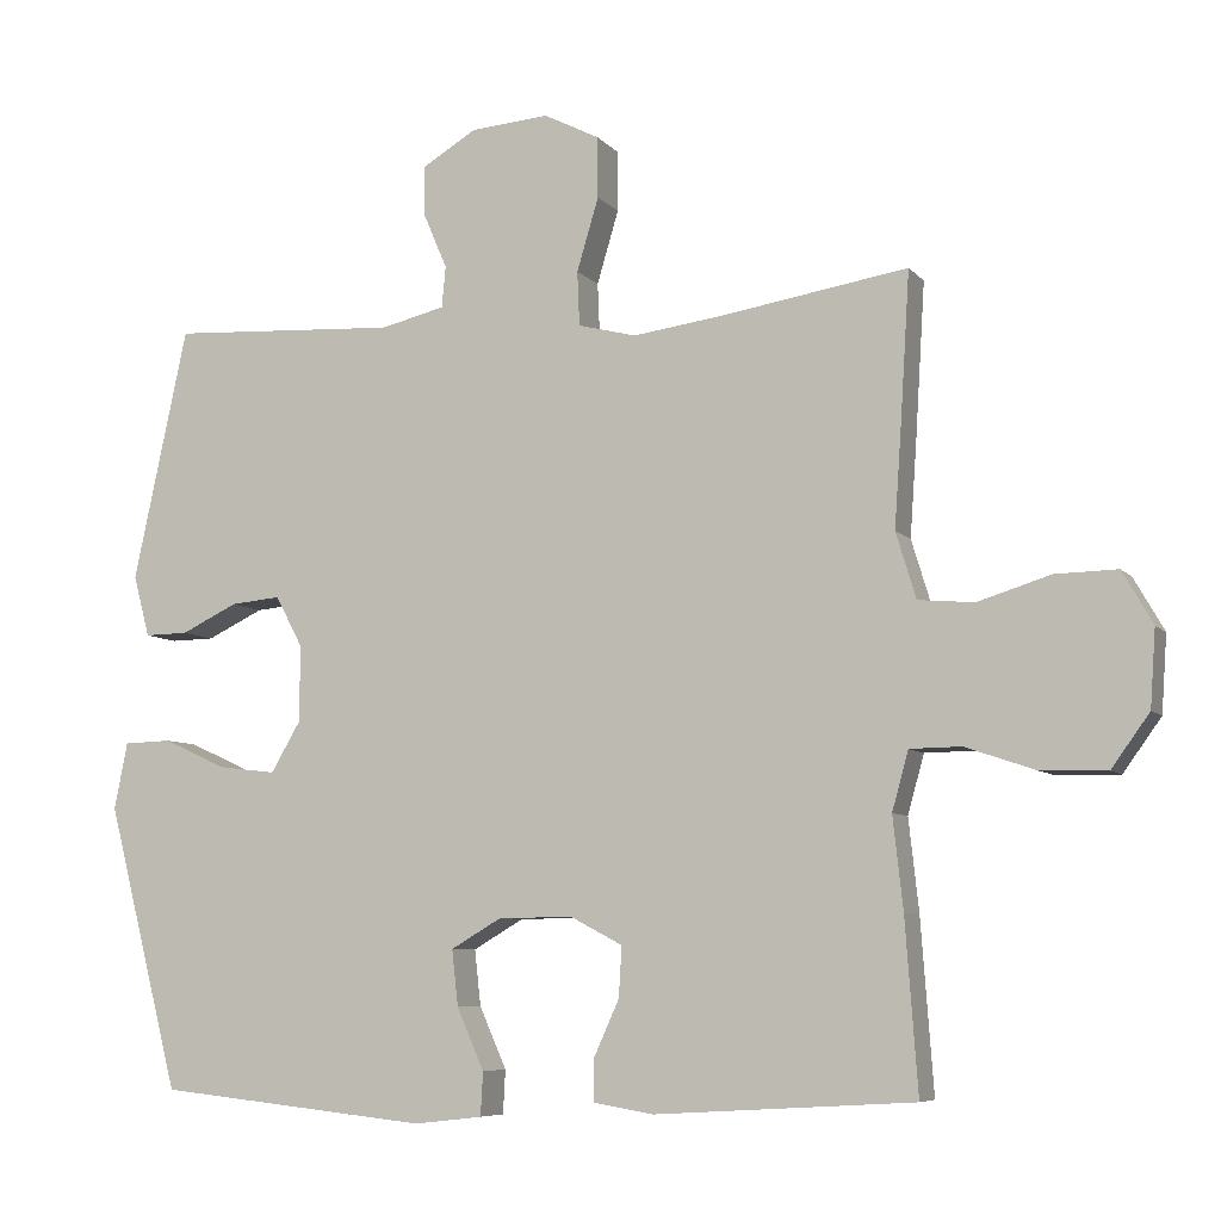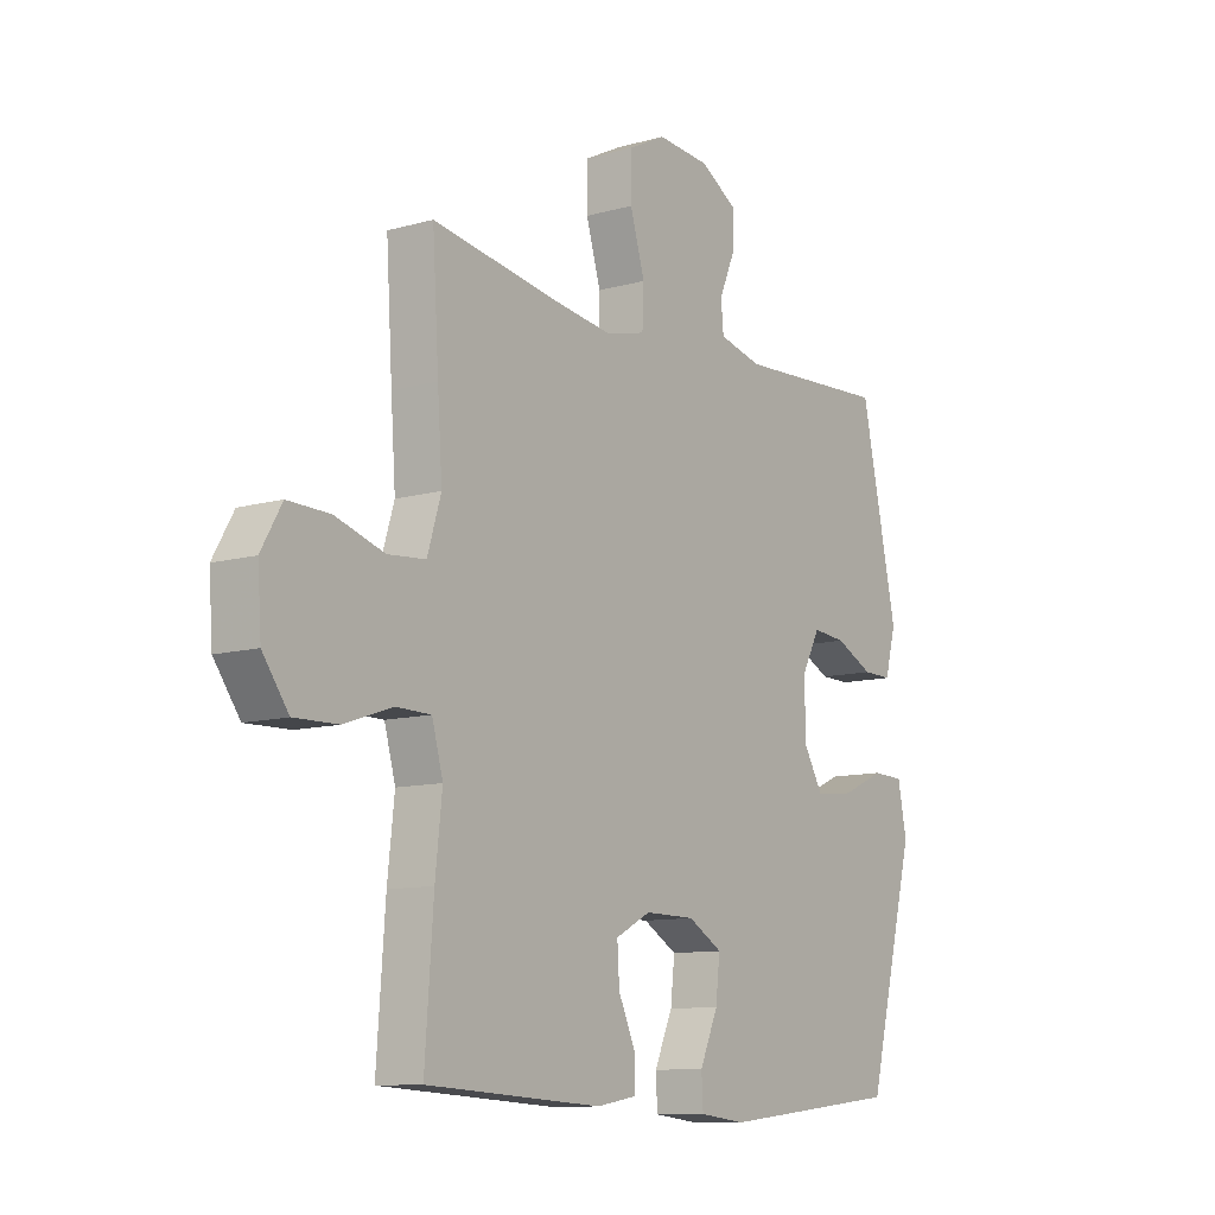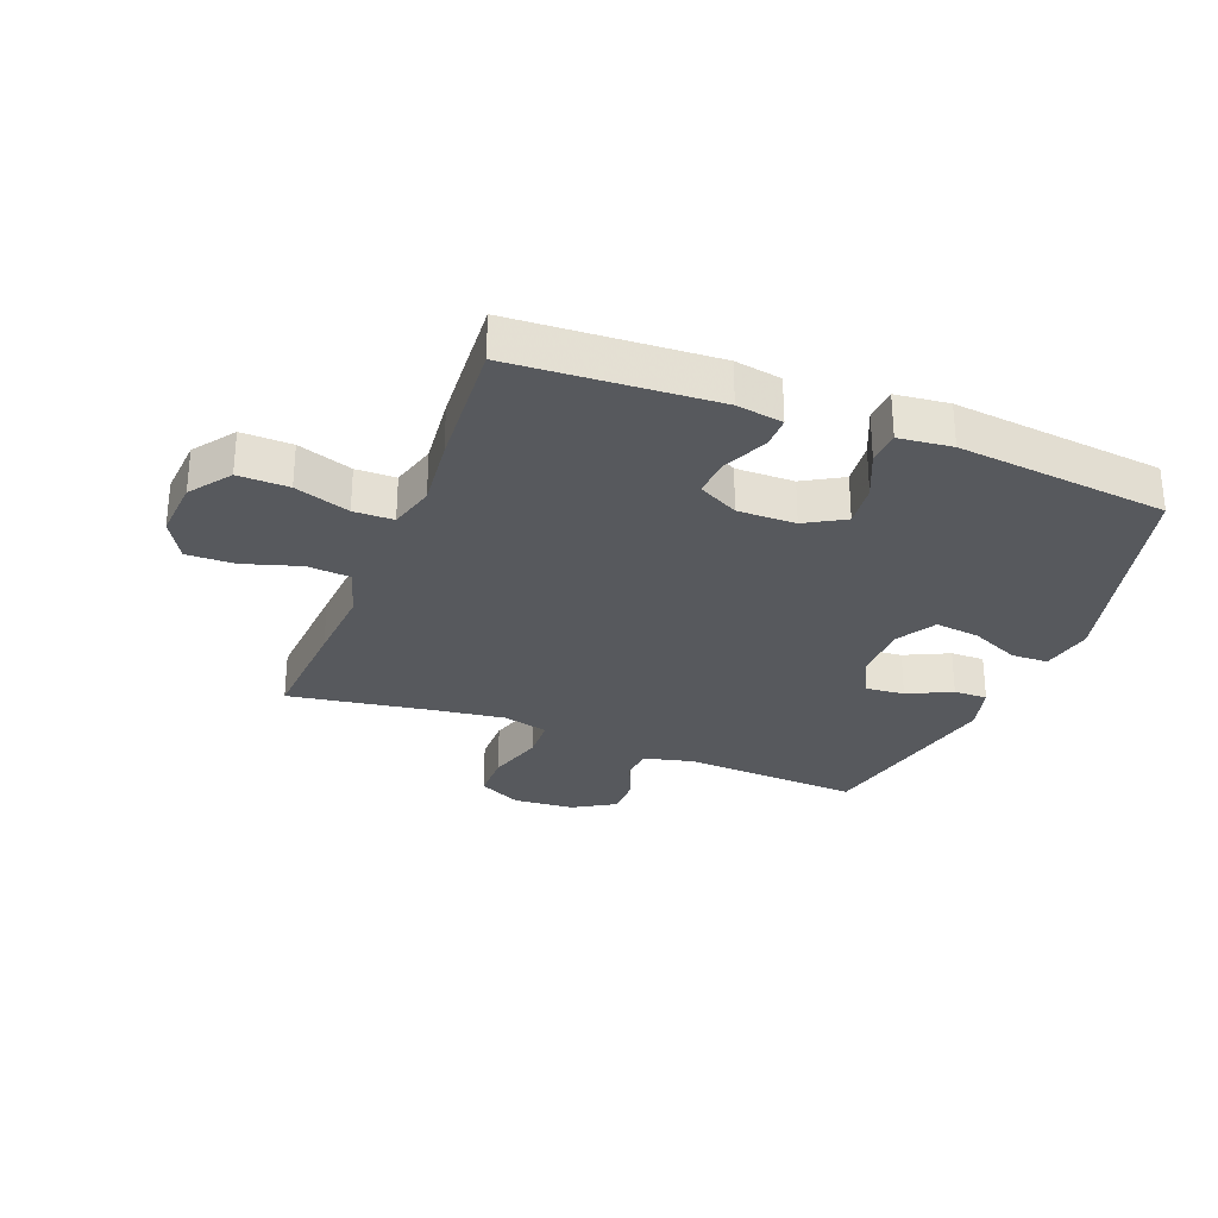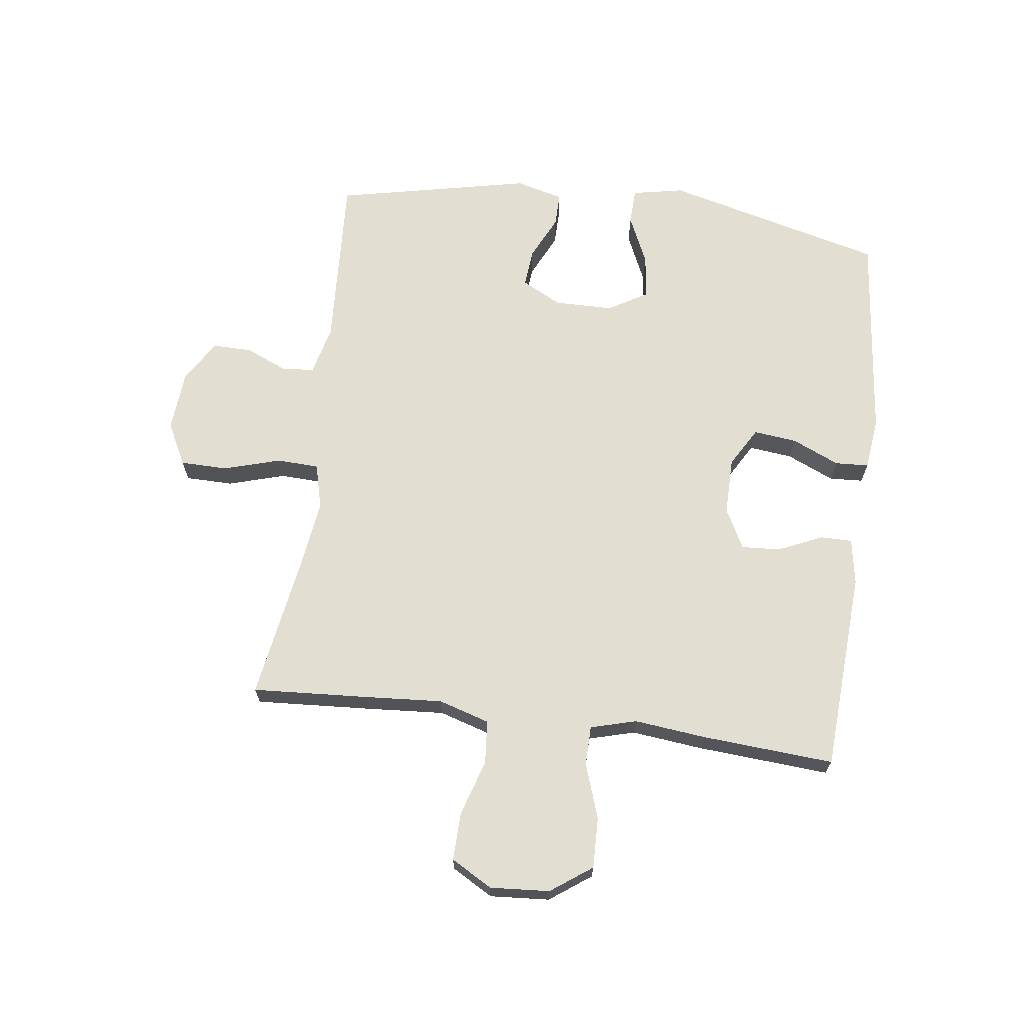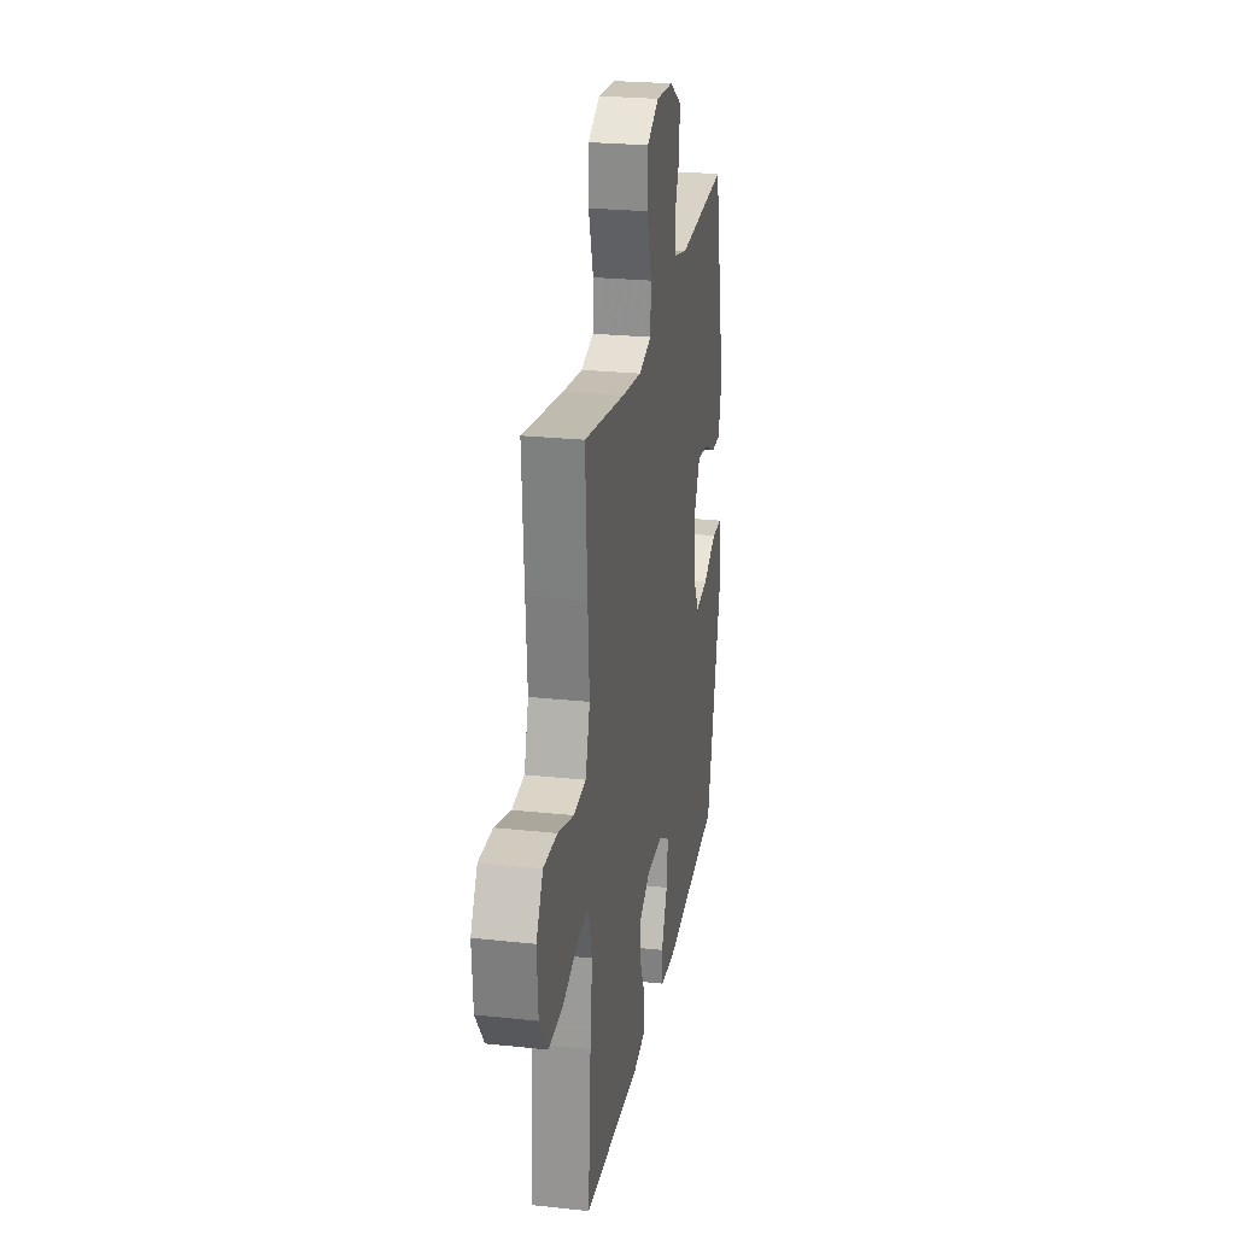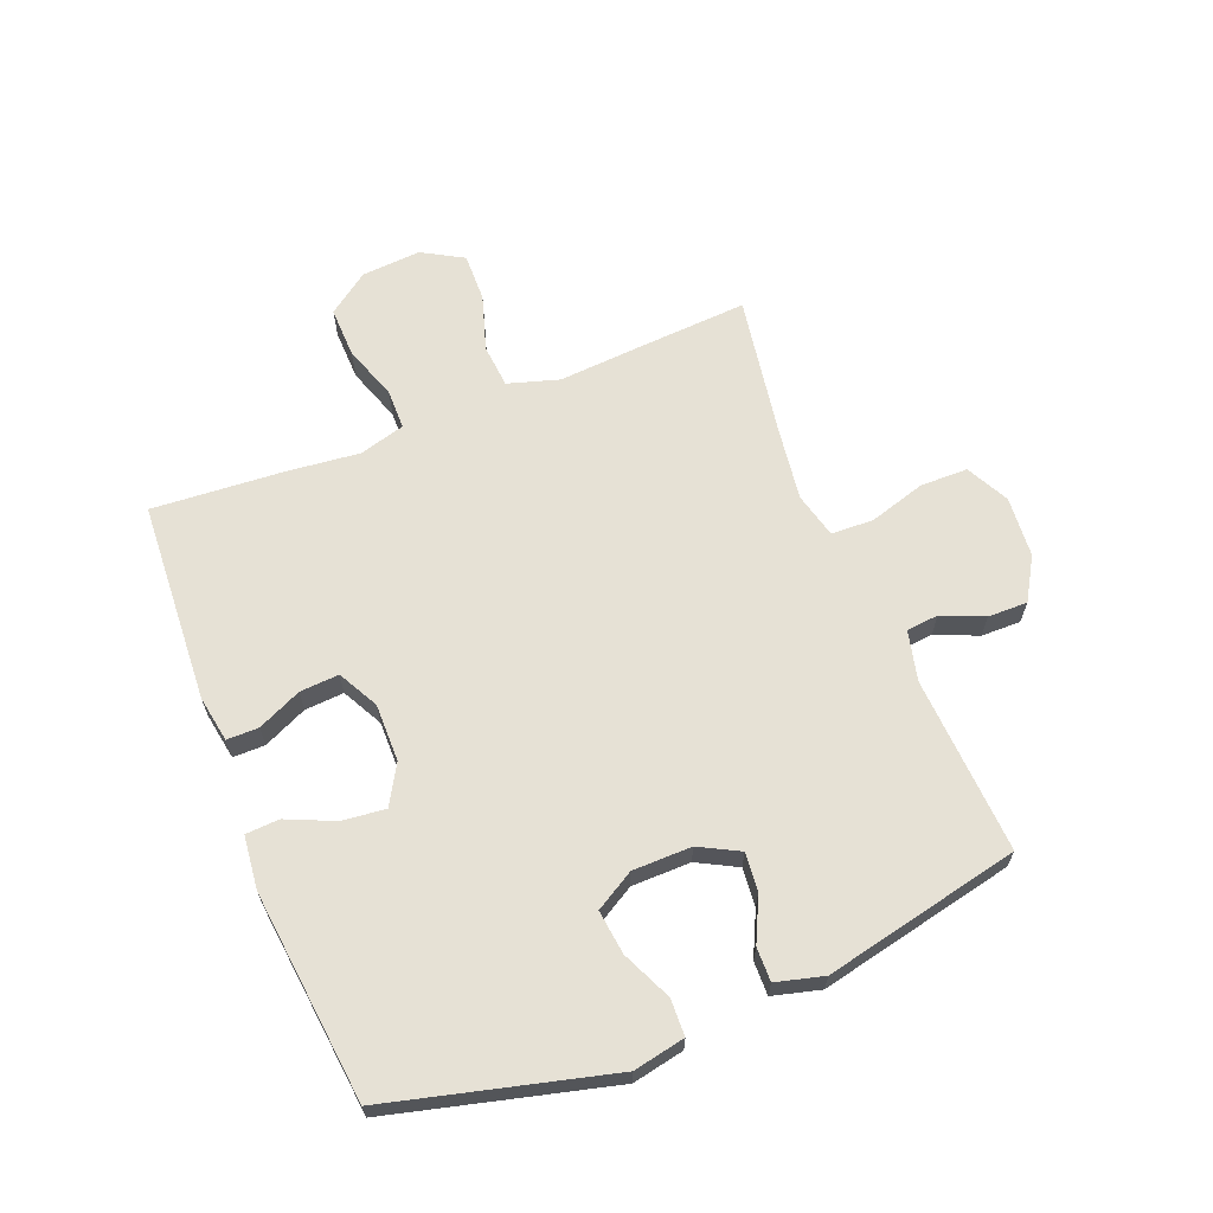
<metadata>
{"format":"obj","ext":"obj","renderer":"f3d","projection":"perspective","resolution":1024,"background":"white","views":[{"elev":-7.1,"azim":21.4,"up":"+Z"},{"elev":-10.6,"azim":125.3,"up":"+Z"},{"elev":-29.2,"azim":158.6,"up":"+Y"},{"elev":67.6,"azim":97.4,"up":"+Y"},{"elev":25.1,"azim":99.9,"up":"+Z"},{"elev":64.8,"azim":-111.8,"up":"+Y"}]}
</metadata>
<code>
v 0.5 0.07 -0.5
v 0.166 0.07 -0.52
v 0.089 0.07 -0.507
v 0.089 0.07 -0.454
v 0.122 0.07 -0.381
v 0.126 0.07 -0.316
v 0.059 0.07 -0.281
v -0.037 0.07 -0.282
v -0.102 0.07 -0.32
v -0.094 0.07 -0.392
v -0.059 0.07 -0.471
v -0.062 0.07 -0.527
v -0.15 0.07 -0.537
v -0.5 0.07 -0.5
v -0.594 0.07 -0.134
v -0.577 0.07 -0.048
v -0.516 0.07 -0.046
v -0.434 0.07 -0.083
v -0.36 0.07 -0.092
v -0.322 0.07 -0.027
v -0.321 0.07 0.071
v -0.356 0.07 0.137
v -0.42 0.07 0.131
v -0.493 0.07 0.096
v -0.549 0.07 0.095
v -0.57 0.07 0.174
v -0.5 0.07 0.5
v -0.206 0.07 0.484
v -0.123 0.07 0.504
v -0.118 0.07 0.557
v -0.148 0.07 0.627
v -0.149 0.07 0.693
v -0.079 0.07 0.735
v 0.022 0.07 0.743
v 0.093 0.07 0.707
v 0.094 0.07 0.628
v 0.066 0.07 0.534
v 0.069 0.07 0.464
v 0.144 0.07 0.445
v 0.261 0.07 0.461
v 0.5 0.07 0.5
v 0.488 0.07 0.307
v 0.479 0.07 0.178
v 0.505 0.07 0.093
v 0.577 0.07 0.087
v 0.67 0.07 0.116
v 0.75 0.07 0.118
v 0.789 0.07 0.05
v 0.782 0.07 -0.049
v 0.733 0.07 -0.117
v 0.649 0.07 -0.115
v 0.558 0.07 -0.084
v 0.492 0.07 -0.085
v 0.471 0.07 -0.161
v 0.484 0.07 -0.279
v 0.5 0 -0.5
v 0.166 0 -0.52
v 0.089 0 -0.507
v 0.089 0 -0.454
v 0.122 0 -0.381
v 0.126 0 -0.316
v 0.059 0 -0.281
v -0.037 0 -0.282
v -0.102 0 -0.32
v -0.094 0 -0.392
v -0.059 0 -0.471
v -0.062 0 -0.527
v -0.15 0 -0.537
v -0.5 0 -0.5
v -0.594 0 -0.134
v -0.577 0 -0.048
v -0.516 0 -0.046
v -0.434 0 -0.083
v -0.36 0 -0.092
v -0.322 0 -0.027
v -0.321 0 0.071
v -0.356 0 0.137
v -0.42 0 0.131
v -0.493 0 0.096
v -0.549 0 0.095
v -0.57 0 0.174
v -0.5 0 0.5
v -0.206 0 0.484
v -0.123 0 0.504
v -0.118 0 0.557
v -0.148 0 0.627
v -0.149 0 0.693
v -0.079 0 0.735
v 0.022 0 0.743
v 0.093 0 0.707
v 0.094 0 0.628
v 0.066 0 0.534
v 0.069 0 0.464
v 0.144 0 0.445
v 0.261 0 0.461
v 0.5 0 0.5
v 0.488 0 0.307
v 0.479 0 0.178
v 0.505 0 0.093
v 0.577 0 0.087
v 0.67 0 0.116
v 0.75 0 0.118
v 0.789 0 0.05
v 0.782 0 -0.049
v 0.733 0 -0.117
v 0.649 0 -0.115
v 0.558 0 -0.084
v 0.492 0 -0.085
v 0.471 0 -0.161
v 0.484 0 -0.279
f 3 4 5
f 2 3 5
f 1 2 5
f 55 1 5
f 54 55 5
f 53 54 5 6
f 50 51 52
f 49 50 52
f 48 49 52
f 47 48 52
f 46 47 52
f 45 46 52
f 44 45 52 53
f 53 6 7
f 44 53 7
f 43 44 7
f 43 7 8
f 42 43 8
f 41 42 8
f 40 41 8
f 35 36 37
f 34 35 37
f 33 34 37
f 32 33 37
f 31 32 37
f 30 31 37
f 29 30 37 38
f 28 29 38 39
f 27 28 39
f 26 27 39
f 25 26 39
f 24 25 39
f 23 24 39
f 16 17 18
f 15 16 18
f 14 15 18
f 13 14 18
f 12 13 18
f 11 12 18
f 10 11 18
f 9 10 18 19
f 8 9 19 20
f 22 23 39 40
f 21 22 40 8
f 8 20 21
f 60 59 58
f 60 58 57
f 60 57 56
f 60 56 110
f 60 110 109
f 61 60 109 108
f 107 106 105
f 107 105 104
f 107 104 103
f 107 103 102
f 107 102 101
f 107 101 100
f 108 107 100 99
f 62 61 108
f 62 108 99
f 62 99 98
f 63 62 98
f 63 98 97
f 63 97 96
f 63 96 95
f 92 91 90
f 92 90 89
f 92 89 88
f 92 88 87
f 92 87 86
f 92 86 85
f 93 92 85 84
f 94 93 84 83
f 94 83 82
f 94 82 81
f 94 81 80
f 94 80 79
f 94 79 78
f 73 72 71
f 73 71 70
f 73 70 69
f 73 69 68
f 73 68 67
f 73 67 66
f 73 66 65
f 74 73 65 64
f 75 74 64 63
f 95 94 78 77
f 63 95 77 76
f 76 75 63
f 1 56 57 2
f 2 57 58 3
f 3 58 59 4
f 4 59 60 5
f 5 60 61 6
f 6 61 62 7
f 7 62 63 8
f 8 63 64 9
f 9 64 65 10
f 10 65 66 11
f 11 66 67 12
f 12 67 68 13
f 13 68 69 14
f 14 69 70 15
f 15 70 71 16
f 16 71 72 17
f 17 72 73 18
f 18 73 74 19
f 19 74 75 20
f 20 75 76 21
f 21 76 77 22
f 22 77 78 23
f 23 78 79 24
f 24 79 80 25
f 25 80 81 26
f 26 81 82 27
f 27 82 83 28
f 28 83 84 29
f 29 84 85 30
f 30 85 86 31
f 31 86 87 32
f 32 87 88 33
f 33 88 89 34
f 34 89 90 35
f 35 90 91 36
f 36 91 92 37
f 37 92 93 38
f 38 93 94 39
f 39 94 95 40
f 40 95 96 41
f 41 96 97 42
f 42 97 98 43
f 43 98 99 44
f 44 99 100 45
f 45 100 101 46
f 46 101 102 47
f 47 102 103 48
f 48 103 104 49
f 49 104 105 50
f 50 105 106 51
f 51 106 107 52
f 52 107 108 53
f 53 108 109 54
f 54 109 110 55
f 55 110 56 1

</code>
